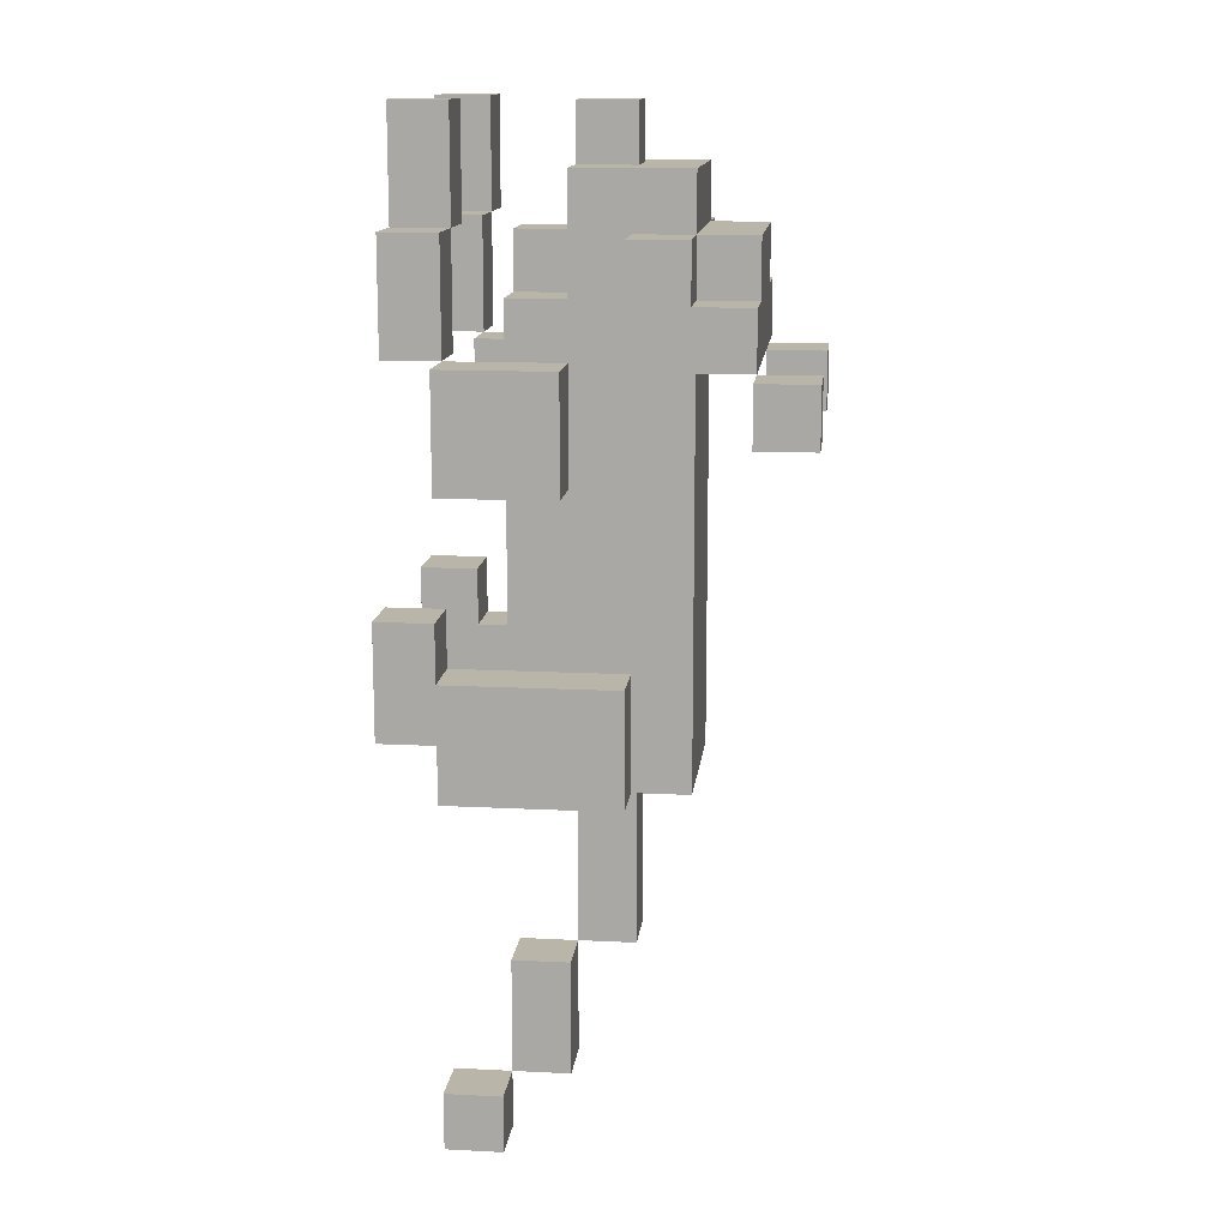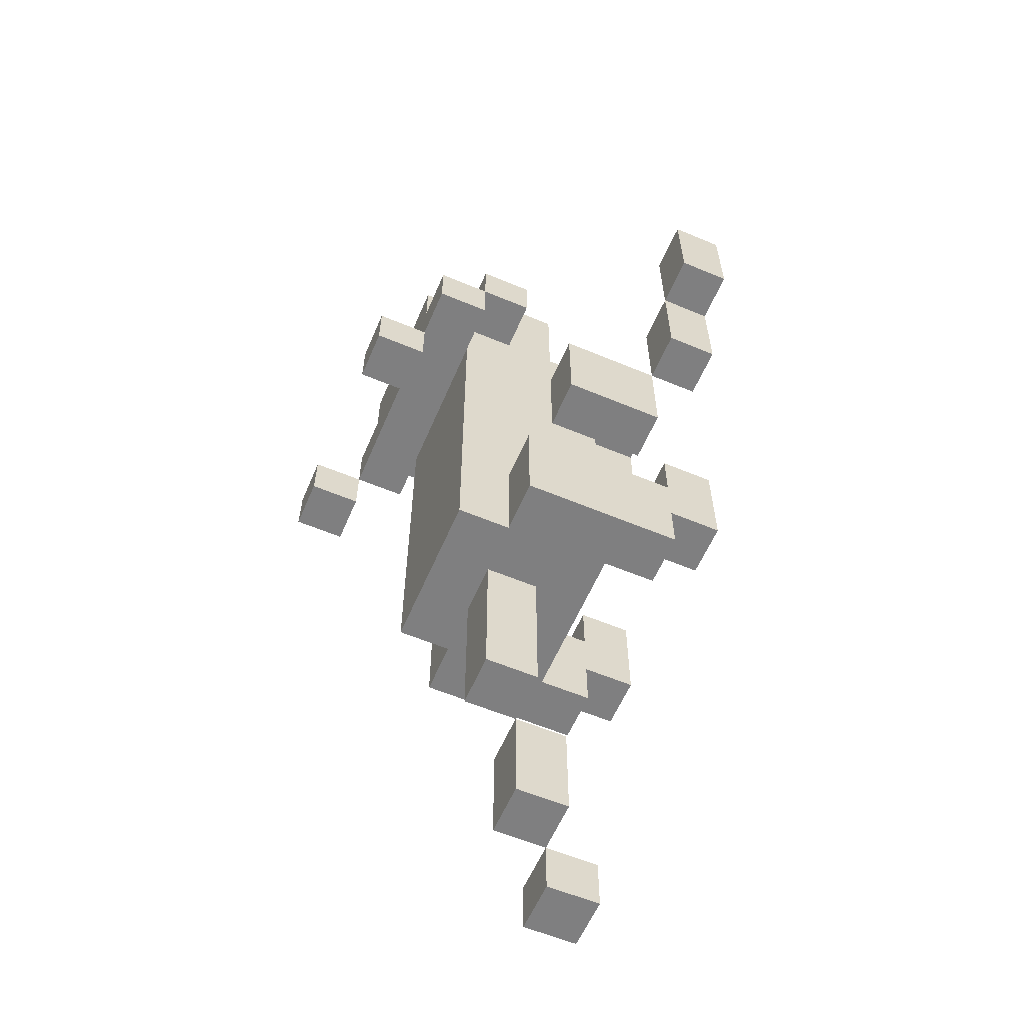
<metadata>
{"format":"obj","ext":"obj","renderer":"f3d","projection":"perspective","resolution":1024,"background":"white","views":[{"elev":13.7,"azim":96.4,"up":"+Z"},{"elev":-59.7,"azim":-113.2,"up":"+Z"}]}
</metadata>
<code>
o
v 0 2 0
v 0 2 -0.2
v 0 2.1 0
v 0 2.1 -0.2
v 0.1 2 -0.2
v 0.1 2 -0.4
v 0.1 2.1 -0.2
v 0.1 2.1 -0.4
v 0.2 2 -0.8
v 0.2 2 -1
v 0.2 2.1 -0.4
v 0.2 2.1 -0.6
v 0.2 2.1 -0.8
v 0.2 2.1 -0.9
v 0.2 2.1 -1
v 0.2 2.1 -1.1
v 0.2 2.3 -0.4
v 0.2 2.3 -0.6
v 0.2 2.4 -0.2
v 0.2 2.4 -0.3
v 0.2 2.4 -0.9
v 0.2 2.4 -1.1
v 0.2 2.5 -0.2
v 0.2 2.5 -0.3
v 0.2 2.5 -0.4
v 0.2 2.6 -0.3
v 0.2 2.6 -0.4
v 0.3 2.2 -0.3
v 0.3 2.2 -0.4
v 0.3 2.2 -0.6
v 0.3 2.2 -0.9
v 0.3 2.3 -0.1
v 0.3 2.3 -0.3
v 0.3 2.3 -0.4
v 0.3 2.3 -0.6
v 0.3 2.4 -0.2
v 0.3 2.4 -0.3
v 0.3 2.4 -0.9
v 0.3 2.4 -1.1
v 0.3 2.5 -0.1
v 0.3 2.5 -0.2
v 0.3 2.5 -0.3
v 0.3 2.5 -0.4
v 0.3 2.5 -1.1
v 0.3 2.6 -0.2
v 0.3 2.6 -0.3
v 0.3 2.6 -0.4
v 0.3 2.6 -0.5
v 0.3 2.7 -0.4
v 0.3 2.7 -0.5
v 0.4 2 0
v 0.4 2 -0.2
v 0.4 2.1 0
v 0.4 2.1 -0.2
v 0.4 2.2 -0.2
v 0.4 2.2 -0.3
v 0.4 2.3 0
v 0.4 2.3 -0.1
v 0.4 2.3 -0.2
v 0.4 2.3 -0.3
v 0.4 2.3 -1.1
v 0.4 2.3 -1.2
v 0.4 2.3 -1.4
v 0.4 2.4 0
v 0.4 2.4 -0.1
v 0.4 2.4 -1.1
v 0.4 2.4 -1.2
v 0.4 2.4 -1.4
v 0.5 2 -0.2
v 0.5 2 -0.4
v 0.5 2.1 -0.2
v 0.5 2.1 -0.4
v 0.5 2.2 -1.4
v 0.5 2.2 -1.6
v 0.5 2.3 -0.4
v 0.5 2.3 -0.6
v 0.5 2.3 -0.7
v 0.5 2.3 -1.1
v 0.5 2.3 -1.4
v 0.5 2.3 -1.6
v 0.5 2.4 -0.4
v 0.5 2.4 -0.6
v 0.5 2.4 -0.7
v 0.5 2.4 -1.1
v 0.6 2 -0.8
v 0.6 2 -1
v 0.6 2.1 -0.4
v 0.6 2.1 -0.6
v 0.6 2.1 -0.8
v 0.6 2.1 -0.9
v 0.6 2.1 -1
v 0.6 2.1 -1.1
v 0.6 2.1 -1.6
v 0.6 2.1 -1.7
v 0.6 2.2 -0.4
v 0.6 2.2 -0.6
v 0.6 2.2 -0.9
v 0.6 2.2 -1.1
v 0.6 2.2 -1.6
v 0.6 2.2 -1.7
v 0.7 2.6 -0.4
v 0.7 2.6 -0.5
v 0.7 2.7 -0.4
v 0.7 2.7 -0.5
v 0.1 2 0
v 0.1 2 -0.2
v 0.1 2.1 0
v 0.1 2.1 -0.2
v 0.2 2 -0.2
v 0.2 2 -0.4
v 0.2 2.1 -0.2
v 0.2 2.1 -0.4
v 0.3 2 -0.8
v 0.3 2 -1
v 0.3 2.1 -0.4
v 0.3 2.1 -0.6
v 0.3 2.1 -0.8
v 0.3 2.1 -0.9
v 0.3 2.1 -1
v 0.3 2.1 -1.1
v 0.3 2.2 -0.4
v 0.3 2.2 -0.6
v 0.3 2.2 -0.9
v 0.3 2.2 -1.1
v 0.4 2.3 -0.4
v 0.4 2.3 -0.6
v 0.4 2.3 -0.7
v 0.4 2.3 -1.1
v 0.4 2.4 -0.4
v 0.4 2.4 -0.6
v 0.4 2.4 -0.7
v 0.4 2.4 -1.1
v 0.4 2.6 -0.4
v 0.4 2.6 -0.5
v 0.4 2.7 -0.4
v 0.4 2.7 -0.5
v 0.5 2 0
v 0.5 2 -0.2
v 0.5 2.1 0
v 0.5 2.1 -0.2
v 0.5 2.2 -0.2
v 0.5 2.2 -0.3
v 0.5 2.3 0
v 0.5 2.3 -0.1
v 0.5 2.3 -0.2
v 0.5 2.3 -0.3
v 0.5 2.3 -1.1
v 0.5 2.3 -1.2
v 0.5 2.3 -1.4
v 0.5 2.4 0
v 0.5 2.4 -0.1
v 0.5 2.4 -1.1
v 0.5 2.4 -1.2
v 0.5 2.4 -1.4
v 0.6 2 -0.2
v 0.6 2 -0.4
v 0.6 2.1 -0.2
v 0.6 2.1 -0.4
v 0.6 2.2 -0.3
v 0.6 2.2 -0.4
v 0.6 2.2 -0.6
v 0.6 2.2 -0.9
v 0.6 2.2 -1.4
v 0.6 2.2 -1.6
v 0.6 2.3 -0.1
v 0.6 2.3 -0.3
v 0.6 2.3 -0.4
v 0.6 2.3 -0.6
v 0.6 2.3 -1.4
v 0.6 2.3 -1.6
v 0.6 2.4 -0.2
v 0.6 2.4 -0.3
v 0.6 2.4 -0.9
v 0.6 2.4 -1.1
v 0.6 2.5 -0.1
v 0.6 2.5 -0.2
v 0.6 2.5 -0.3
v 0.6 2.5 -0.4
v 0.6 2.5 -1.1
v 0.6 2.6 -0.2
v 0.6 2.6 -0.3
v 0.7 2 -0.8
v 0.7 2 -1
v 0.7 2.1 -0.4
v 0.7 2.1 -0.6
v 0.7 2.1 -0.8
v 0.7 2.1 -0.9
v 0.7 2.1 -1
v 0.7 2.1 -1.1
v 0.7 2.1 -1.6
v 0.7 2.1 -1.7
v 0.7 2.2 -1.6
v 0.7 2.2 -1.7
v 0.7 2.3 -0.4
v 0.7 2.3 -0.6
v 0.7 2.4 -0.2
v 0.7 2.4 -0.3
v 0.7 2.4 -0.9
v 0.7 2.4 -1.1
v 0.7 2.5 -0.2
v 0.7 2.5 -0.3
v 0.7 2.5 -0.4
v 0.7 2.6 -0.3
v 0.7 2.6 -0.4
v 0.8 2.6 -0.4
v 0.8 2.6 -0.5
v 0.8 2.7 -0.4
v 0.8 2.7 -0.5
v 0 2 0
v 0 2.1 0
v 0.1 2 0
v 0.1 2.1 0
v 0.4 2 0
v 0.4 2.1 0
v 0.4 2.3 0
v 0.4 2.4 0
v 0.5 2 0
v 0.5 2.1 0
v 0.5 2.3 0
v 0.5 2.4 0
v 0.3 2.3 -0.1
v 0.3 2.5 -0.1
v 0.4 2.3 -0.1
v 0.4 2.4 -0.1
v 0.5 2.3 -0.1
v 0.5 2.4 -0.1
v 0.6 2.3 -0.1
v 0.6 2.5 -0.1
v 0.1 2 -0.2
v 0.1 2.1 -0.2
v 0.2 2 -0.2
v 0.2 2.1 -0.2
v 0.2 2.4 -0.2
v 0.2 2.5 -0.2
v 0.3 2.4 -0.2
v 0.3 2.5 -0.2
v 0.3 2.6 -0.2
v 0.4 2.2 -0.2
v 0.4 2.3 -0.2
v 0.5 2 -0.2
v 0.5 2.1 -0.2
v 0.5 2.2 -0.2
v 0.5 2.3 -0.2
v 0.6 2 -0.2
v 0.6 2.1 -0.2
v 0.6 2.4 -0.2
v 0.6 2.5 -0.2
v 0.6 2.6 -0.2
v 0.7 2.4 -0.2
v 0.7 2.5 -0.2
v 0.2 2.5 -0.3
v 0.2 2.6 -0.3
v 0.3 2.2 -0.3
v 0.3 2.3 -0.3
v 0.3 2.5 -0.3
v 0.3 2.6 -0.3
v 0.4 2.2 -0.3
v 0.4 2.3 -0.3
v 0.5 2.2 -0.3
v 0.5 2.3 -0.3
v 0.6 2.2 -0.3
v 0.6 2.3 -0.3
v 0.6 2.5 -0.3
v 0.6 2.6 -0.3
v 0.7 2.5 -0.3
v 0.7 2.6 -0.3
v 0.2 2.1 -0.4
v 0.2 2.3 -0.4
v 0.3 2.1 -0.4
v 0.3 2.2 -0.4
v 0.3 2.3 -0.4
v 0.3 2.6 -0.4
v 0.3 2.7 -0.4
v 0.4 2.6 -0.4
v 0.4 2.7 -0.4
v 0.6 2.1 -0.4
v 0.6 2.2 -0.4
v 0.6 2.3 -0.4
v 0.7 2.1 -0.4
v 0.7 2.3 -0.4
v 0.7 2.6 -0.4
v 0.7 2.7 -0.4
v 0.8 2.6 -0.4
v 0.8 2.7 -0.4
v 0.4 2.3 -0.6
v 0.4 2.4 -0.6
v 0.5 2.3 -0.6
v 0.5 2.4 -0.6
v 0.2 2 -0.8
v 0.2 2.1 -0.8
v 0.3 2 -0.8
v 0.3 2.1 -0.8
v 0.6 2 -0.8
v 0.6 2.1 -0.8
v 0.7 2 -0.8
v 0.7 2.1 -0.8
v 0.2 2.1 -0.9
v 0.2 2.4 -0.9
v 0.3 2.1 -0.9
v 0.3 2.2 -0.9
v 0.3 2.4 -0.9
v 0.6 2.1 -0.9
v 0.6 2.2 -0.9
v 0.6 2.4 -0.9
v 0.7 2.1 -0.9
v 0.7 2.4 -0.9
v 0.4 2.3 -1.1
v 0.4 2.4 -1.1
v 0.5 2.3 -1.1
v 0.5 2.4 -1.1
v 0.5 2.2 -1.4
v 0.5 2.3 -1.4
v 0.6 2.2 -1.4
v 0.6 2.3 -1.4
v 0.6 2.1 -1.6
v 0.6 2.2 -1.6
v 0.7 2.1 -1.6
v 0.7 2.2 -1.6
v 0 2 -0.2
v 0 2.1 -0.2
v 0.1 2 -0.2
v 0.1 2.1 -0.2
v 0.4 2 -0.2
v 0.4 2.1 -0.2
v 0.5 2 -0.2
v 0.5 2.1 -0.2
v 0.2 2.4 -0.3
v 0.2 2.5 -0.3
v 0.3 2.4 -0.3
v 0.3 2.5 -0.3
v 0.6 2.4 -0.3
v 0.6 2.5 -0.3
v 0.7 2.4 -0.3
v 0.7 2.5 -0.3
v 0.1 2 -0.4
v 0.1 2.1 -0.4
v 0.2 2 -0.4
v 0.2 2.1 -0.4
v 0.2 2.5 -0.4
v 0.2 2.6 -0.4
v 0.3 2.5 -0.4
v 0.3 2.6 -0.4
v 0.4 2.3 -0.4
v 0.4 2.4 -0.4
v 0.4 2.6 -0.4
v 0.5 2 -0.4
v 0.5 2.1 -0.4
v 0.5 2.3 -0.4
v 0.5 2.4 -0.4
v 0.6 2 -0.4
v 0.6 2.1 -0.4
v 0.6 2.5 -0.4
v 0.6 2.6 -0.4
v 0.7 2.5 -0.4
v 0.7 2.6 -0.4
v 0.3 2.6 -0.5
v 0.3 2.7 -0.5
v 0.4 2.6 -0.5
v 0.4 2.7 -0.5
v 0.7 2.6 -0.5
v 0.7 2.7 -0.5
v 0.8 2.6 -0.5
v 0.8 2.7 -0.5
v 0.2 2.1 -0.6
v 0.2 2.3 -0.6
v 0.3 2.1 -0.6
v 0.3 2.2 -0.6
v 0.3 2.3 -0.6
v 0.6 2.1 -0.6
v 0.6 2.2 -0.6
v 0.6 2.3 -0.6
v 0.7 2.1 -0.6
v 0.7 2.3 -0.6
v 0.4 2.3 -0.7
v 0.4 2.4 -0.7
v 0.5 2.3 -0.7
v 0.5 2.4 -0.7
v 0.2 2 -1
v 0.2 2.1 -1
v 0.3 2 -1
v 0.3 2.1 -1
v 0.6 2 -1
v 0.6 2.1 -1
v 0.7 2 -1
v 0.7 2.1 -1
v 0.2 2.1 -1.1
v 0.2 2.4 -1.1
v 0.3 2.1 -1.1
v 0.3 2.2 -1.1
v 0.3 2.4 -1.1
v 0.3 2.5 -1.1
v 0.4 2.3 -1.1
v 0.4 2.4 -1.1
v 0.5 2.3 -1.1
v 0.5 2.4 -1.1
v 0.6 2.1 -1.1
v 0.6 2.2 -1.1
v 0.6 2.4 -1.1
v 0.6 2.5 -1.1
v 0.7 2.1 -1.1
v 0.7 2.4 -1.1
v 0.4 2.3 -1.4
v 0.4 2.4 -1.4
v 0.5 2.3 -1.4
v 0.5 2.4 -1.4
v 0.5 2.2 -1.6
v 0.5 2.3 -1.6
v 0.6 2.2 -1.6
v 0.6 2.3 -1.6
v 0.6 2.1 -1.7
v 0.6 2.2 -1.7
v 0.7 2.1 -1.7
v 0.7 2.2 -1.7
v 0 2 0
v 0.1 2 0
v 0.4 2 0
v 0.5 2 0
v 0 2 -0.2
v 0.1 2 -0.2
v 0.2 2 -0.2
v 0.4 2 -0.2
v 0.5 2 -0.2
v 0.6 2 -0.2
v 0.1 2 -0.4
v 0.2 2 -0.4
v 0.5 2 -0.4
v 0.6 2 -0.4
v 0.2 2 -0.8
v 0.3 2 -0.8
v 0.6 2 -0.8
v 0.7 2 -0.8
v 0.2 2 -1
v 0.3 2 -1
v 0.6 2 -1
v 0.7 2 -1
v 0.2 2.1 -0.4
v 0.3 2.1 -0.4
v 0.6 2.1 -0.4
v 0.7 2.1 -0.4
v 0.2 2.1 -0.6
v 0.3 2.1 -0.6
v 0.6 2.1 -0.6
v 0.7 2.1 -0.6
v 0.2 2.1 -1
v 0.3 2.1 -1
v 0.6 2.1 -1
v 0.7 2.1 -1
v 0.2 2.1 -1.1
v 0.3 2.1 -1.1
v 0.6 2.1 -1.1
v 0.7 2.1 -1.1
v 0.6 2.1 -1.6
v 0.7 2.1 -1.6
v 0.6 2.1 -1.7
v 0.7 2.1 -1.7
v 0.4 2.2 -0.2
v 0.5 2.2 -0.2
v 0.3 2.2 -0.3
v 0.4 2.2 -0.3
v 0.5 2.2 -0.3
v 0.6 2.2 -0.3
v 0.3 2.2 -0.4
v 0.6 2.2 -0.4
v 0.3 2.2 -0.6
v 0.6 2.2 -0.6
v 0.3 2.2 -0.9
v 0.6 2.2 -0.9
v 0.3 2.2 -1.1
v 0.6 2.2 -1.1
v 0.5 2.2 -1.4
v 0.6 2.2 -1.4
v 0.5 2.2 -1.6
v 0.6 2.2 -1.6
v 0.4 2.3 0
v 0.5 2.3 0
v 0.3 2.3 -0.1
v 0.4 2.3 -0.1
v 0.5 2.3 -0.1
v 0.6 2.3 -0.1
v 0.4 2.3 -0.2
v 0.5 2.3 -0.2
v 0.3 2.3 -0.3
v 0.4 2.3 -0.3
v 0.5 2.3 -0.3
v 0.6 2.3 -0.3
v 0.4 2.3 -1.1
v 0.5 2.3 -1.1
v 0.4 2.3 -1.2
v 0.5 2.3 -1.2
v 0.4 2.3 -1.4
v 0.5 2.3 -1.4
v 0.2 2.4 -0.2
v 0.3 2.4 -0.2
v 0.6 2.4 -0.2
v 0.7 2.4 -0.2
v 0.2 2.4 -0.3
v 0.3 2.4 -0.3
v 0.6 2.4 -0.3
v 0.7 2.4 -0.3
v 0.4 2.4 -0.4
v 0.5 2.4 -0.4
v 0.4 2.4 -0.6
v 0.5 2.4 -0.6
v 0.4 2.4 -0.7
v 0.5 2.4 -0.7
v 0.4 2.4 -1.1
v 0.5 2.4 -1.1
v 0.2 2.5 -0.3
v 0.3 2.5 -0.3
v 0.6 2.5 -0.3
v 0.7 2.5 -0.3
v 0.2 2.5 -0.4
v 0.3 2.5 -0.4
v 0.6 2.5 -0.4
v 0.7 2.5 -0.4
v 0.3 2.6 -0.4
v 0.4 2.6 -0.4
v 0.7 2.6 -0.4
v 0.8 2.6 -0.4
v 0.3 2.6 -0.5
v 0.4 2.6 -0.5
v 0.7 2.6 -0.5
v 0.8 2.6 -0.5
v 0 2.1 0
v 0.1 2.1 0
v 0.4 2.1 0
v 0.5 2.1 0
v 0 2.1 -0.2
v 0.1 2.1 -0.2
v 0.2 2.1 -0.2
v 0.4 2.1 -0.2
v 0.5 2.1 -0.2
v 0.6 2.1 -0.2
v 0.1 2.1 -0.4
v 0.2 2.1 -0.4
v 0.5 2.1 -0.4
v 0.6 2.1 -0.4
v 0.2 2.1 -0.8
v 0.3 2.1 -0.8
v 0.6 2.1 -0.8
v 0.7 2.1 -0.8
v 0.2 2.1 -0.9
v 0.3 2.1 -0.9
v 0.6 2.1 -0.9
v 0.7 2.1 -0.9
v 0.6 2.2 -1.6
v 0.7 2.2 -1.6
v 0.6 2.2 -1.7
v 0.7 2.2 -1.7
v 0.2 2.3 -0.4
v 0.3 2.3 -0.4
v 0.4 2.3 -0.4
v 0.5 2.3 -0.4
v 0.6 2.3 -0.4
v 0.7 2.3 -0.4
v 0.2 2.3 -0.6
v 0.3 2.3 -0.6
v 0.4 2.3 -0.6
v 0.5 2.3 -0.6
v 0.6 2.3 -0.6
v 0.7 2.3 -0.6
v 0.4 2.3 -0.7
v 0.5 2.3 -0.7
v 0.4 2.3 -1.1
v 0.5 2.3 -1.1
v 0.5 2.3 -1.4
v 0.6 2.3 -1.4
v 0.5 2.3 -1.6
v 0.6 2.3 -1.6
v 0.4 2.4 0
v 0.5 2.4 0
v 0.4 2.4 -0.1
v 0.5 2.4 -0.1
v 0.2 2.4 -0.9
v 0.3 2.4 -0.9
v 0.6 2.4 -0.9
v 0.7 2.4 -0.9
v 0.2 2.4 -1.1
v 0.3 2.4 -1.1
v 0.4 2.4 -1.1
v 0.5 2.4 -1.1
v 0.6 2.4 -1.1
v 0.7 2.4 -1.1
v 0.4 2.4 -1.2
v 0.5 2.4 -1.2
v 0.4 2.4 -1.4
v 0.5 2.4 -1.4
v 0.3 2.5 -0.1
v 0.6 2.5 -0.1
v 0.2 2.5 -0.2
v 0.3 2.5 -0.2
v 0.6 2.5 -0.2
v 0.7 2.5 -0.2
v 0.2 2.5 -0.3
v 0.3 2.5 -0.3
v 0.6 2.5 -0.3
v 0.7 2.5 -0.3
v 0.3 2.5 -0.4
v 0.6 2.5 -0.4
v 0.3 2.5 -1.1
v 0.6 2.5 -1.1
v 0.3 2.6 -0.2
v 0.6 2.6 -0.2
v 0.2 2.6 -0.3
v 0.3 2.6 -0.3
v 0.6 2.6 -0.3
v 0.7 2.6 -0.3
v 0.2 2.6 -0.4
v 0.3 2.6 -0.4
v 0.4 2.6 -0.4
v 0.6 2.6 -0.4
v 0.7 2.6 -0.4
v 0.3 2.7 -0.4
v 0.4 2.7 -0.4
v 0.7 2.7 -0.4
v 0.8 2.7 -0.4
v 0.3 2.7 -0.5
v 0.4 2.7 -0.5
v 0.7 2.7 -0.5
v 0.8 2.7 -0.5
f 3 2 1
f 4 2 3
f 7 6 5
f 8 6 7
f 13 10 9
f 14 10 13
f 15 10 14
f 17 12 11
f 18 12 17
f 21 16 15
f 21 15 14
f 22 16 21
f 23 20 19
f 24 20 23
f 26 25 24
f 27 25 26
f 33 29 28
f 34 29 33
f 35 31 30
f 36 34 33
f 36 35 34
f 36 33 32
f 37 35 36
f 38 31 35
f 38 35 37
f 40 36 32
f 41 36 40
f 42 39 38
f 42 38 37
f 43 39 42
f 44 39 43
f 45 42 41
f 46 42 45
f 49 48 47
f 50 48 49
f 53 52 51
f 54 52 53
f 59 56 55
f 60 56 59
f 64 58 57
f 65 58 64
f 66 62 61
f 67 63 62
f 67 62 66
f 68 63 67
f 71 70 69
f 72 70 71
f 79 74 73
f 80 74 79
f 81 76 75
f 82 76 81
f 83 78 77
f 84 78 83
f 89 86 85
f 90 86 89
f 91 86 90
f 95 88 87
f 96 88 95
f 97 92 91
f 97 91 90
f 98 92 97
f 99 94 93
f 100 94 99
f 103 102 101
f 104 102 103
f 105 106 107
f 107 106 108
f 109 110 111
f 111 110 112
f 113 114 117
f 117 114 118
f 118 114 119
f 115 116 121
f 121 116 122
f 119 120 123
f 118 119 123
f 123 120 124
f 125 126 129
f 129 126 130
f 127 128 131
f 131 128 132
f 133 134 135
f 135 134 136
f 137 138 139
f 139 138 140
f 141 142 145
f 145 142 146
f 143 144 150
f 150 144 151
f 147 148 152
f 148 149 153
f 152 148 153
f 153 149 154
f 155 156 157
f 157 156 158
f 159 160 166
f 166 160 167
f 161 162 168
f 163 164 169
f 169 164 170
f 167 168 171
f 166 167 171
f 165 166 171
f 171 168 172
f 168 162 173
f 172 168 173
f 165 171 175
f 175 171 176
f 173 174 177
f 172 173 177
f 177 174 178
f 178 174 179
f 176 177 180
f 180 177 181
f 182 183 186
f 186 183 187
f 187 183 188
f 190 191 192
f 192 191 193
f 184 185 194
f 194 185 195
f 188 189 198
f 187 188 198
f 198 189 199
f 196 197 200
f 200 197 201
f 201 202 203
f 203 202 204
f 205 206 207
f 207 206 208
f 211 210 209
f 212 210 211
f 217 214 213
f 218 214 217
f 219 216 215
f 220 216 219
f 223 222 221
f 224 222 223
f 226 222 224
f 227 226 225
f 228 222 226
f 228 226 227
f 231 230 229
f 232 230 231
f 235 234 233
f 236 234 235
f 242 239 238
f 243 239 242
f 244 241 240
f 245 241 244
f 247 237 236
f 248 237 247
f 249 247 246
f 250 247 249
f 255 252 251
f 256 252 255
f 257 254 253
f 258 254 257
f 261 260 259
f 262 260 261
f 265 264 263
f 266 264 265
f 269 268 267
f 270 268 269
f 271 268 270
f 274 273 272
f 275 273 274
f 279 277 276
f 279 278 277
f 280 278 279
f 283 282 281
f 284 282 283
f 287 286 285
f 288 286 287
f 291 290 289
f 292 290 291
f 295 294 293
f 296 294 295
f 299 298 297
f 300 298 299
f 301 298 300
f 305 303 302
f 305 304 303
f 306 304 305
f 309 308 307
f 310 308 309
f 313 312 311
f 314 312 313
f 317 316 315
f 318 316 317
f 319 320 321
f 321 320 322
f 323 324 325
f 325 324 326
f 327 328 329
f 329 328 330
f 331 332 333
f 333 332 334
f 335 336 337
f 337 336 338
f 339 340 341
f 341 340 342
f 341 342 345
f 343 344 348
f 348 344 349
f 346 347 350
f 350 347 351
f 341 345 352
f 352 345 353
f 352 353 354
f 354 353 355
f 356 357 358
f 358 357 359
f 360 361 362
f 362 361 363
f 364 365 366
f 366 365 367
f 367 365 368
f 369 370 372
f 370 371 372
f 372 371 373
f 374 375 376
f 376 375 377
f 378 379 380
f 380 379 381
f 382 383 384
f 384 383 385
f 386 387 388
f 388 387 389
f 389 387 390
f 390 391 392
f 389 390 392
f 392 391 393
f 389 392 394
f 393 391 395
f 389 394 397
f 394 395 397
f 395 391 398
f 397 395 398
f 398 391 399
f 396 397 400
f 397 398 400
f 400 398 401
f 402 403 404
f 404 403 405
f 406 407 408
f 408 407 409
f 410 411 412
f 412 411 413
f 418 415 414
f 419 415 418
f 421 417 416
f 422 417 421
f 424 420 419
f 425 420 424
f 426 423 422
f 427 423 426
f 432 429 428
f 433 429 432
f 434 431 430
f 435 431 434
f 440 437 436
f 441 437 440
f 442 439 438
f 443 439 442
f 448 445 444
f 449 445 448
f 450 447 446
f 451 447 450
f 454 453 452
f 455 453 454
f 459 457 456
f 460 457 459
f 462 459 458
f 462 461 460
f 462 460 459
f 463 461 462
f 464 463 462
f 465 463 464
f 466 465 464
f 467 465 466
f 468 467 466
f 469 467 468
f 472 471 470
f 473 471 472
f 477 475 474
f 478 475 477
f 480 477 476
f 480 479 478
f 480 478 477
f 481 479 480
f 482 480 476
f 483 480 482
f 484 479 481
f 485 479 484
f 488 487 486
f 489 487 488
f 490 489 488
f 491 489 490
f 496 493 492
f 497 493 496
f 498 495 494
f 499 495 498
f 502 501 500
f 503 501 502
f 506 505 504
f 507 505 506
f 512 509 508
f 513 509 512
f 514 511 510
f 515 511 514
f 520 517 516
f 521 517 520
f 522 519 518
f 523 519 522
f 524 525 528
f 528 525 529
f 526 527 531
f 531 527 532
f 529 530 534
f 534 530 535
f 532 533 536
f 536 533 537
f 538 539 542
f 542 539 543
f 540 541 544
f 544 541 545
f 546 547 548
f 548 547 549
f 550 551 556
f 556 551 557
f 552 553 558
f 558 553 559
f 554 555 560
f 560 555 561
f 562 563 564
f 564 563 565
f 566 567 568
f 568 567 569
f 570 571 572
f 572 571 573
f 574 575 578
f 578 575 579
f 576 577 582
f 582 577 583
f 580 581 584
f 584 581 585
f 584 585 586
f 586 585 587
f 588 589 591
f 591 589 592
f 590 591 594
f 594 591 595
f 592 593 596
f 596 593 597
f 598 599 600
f 600 599 601
f 602 603 605
f 605 603 606
f 604 605 608
f 605 606 609
f 608 605 609
f 609 606 610
f 606 607 611
f 610 606 611
f 611 607 612
f 613 614 617
f 617 614 618
f 615 616 619
f 619 616 620

</code>
